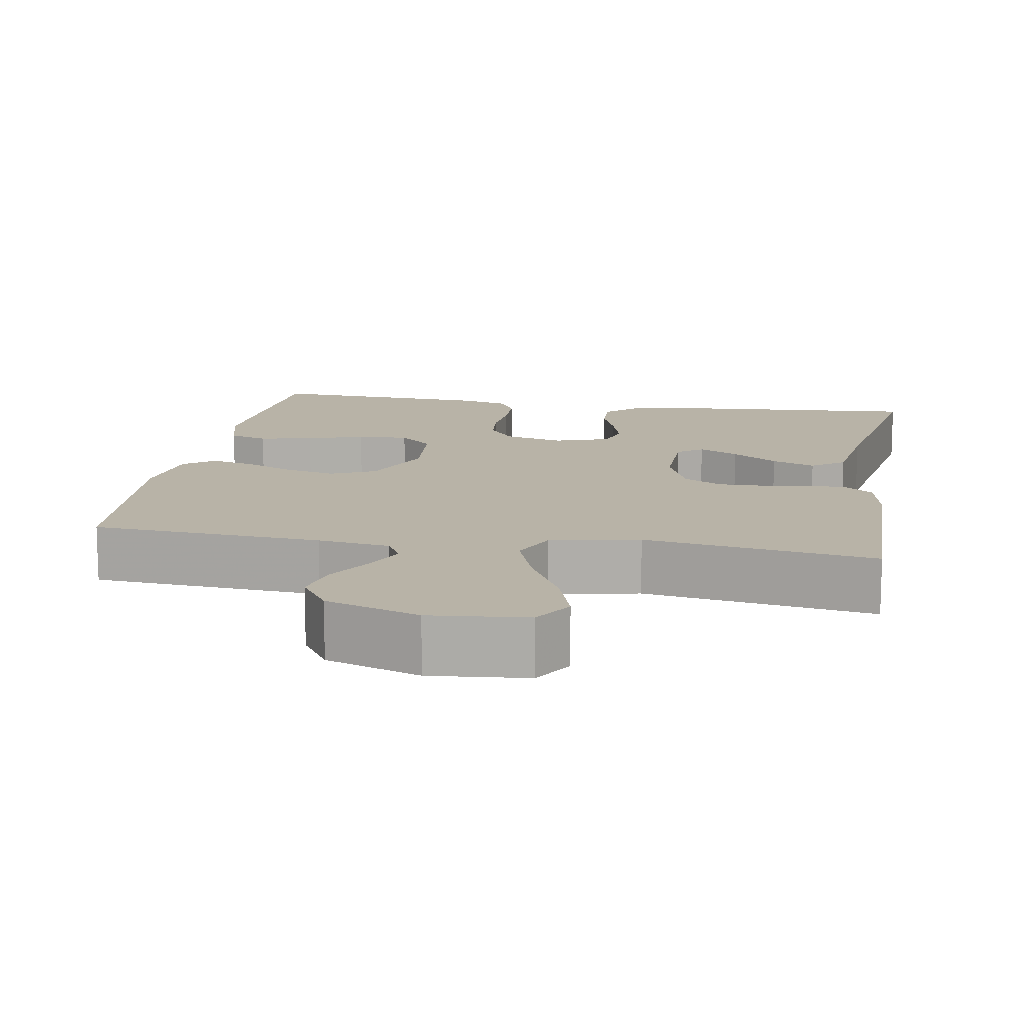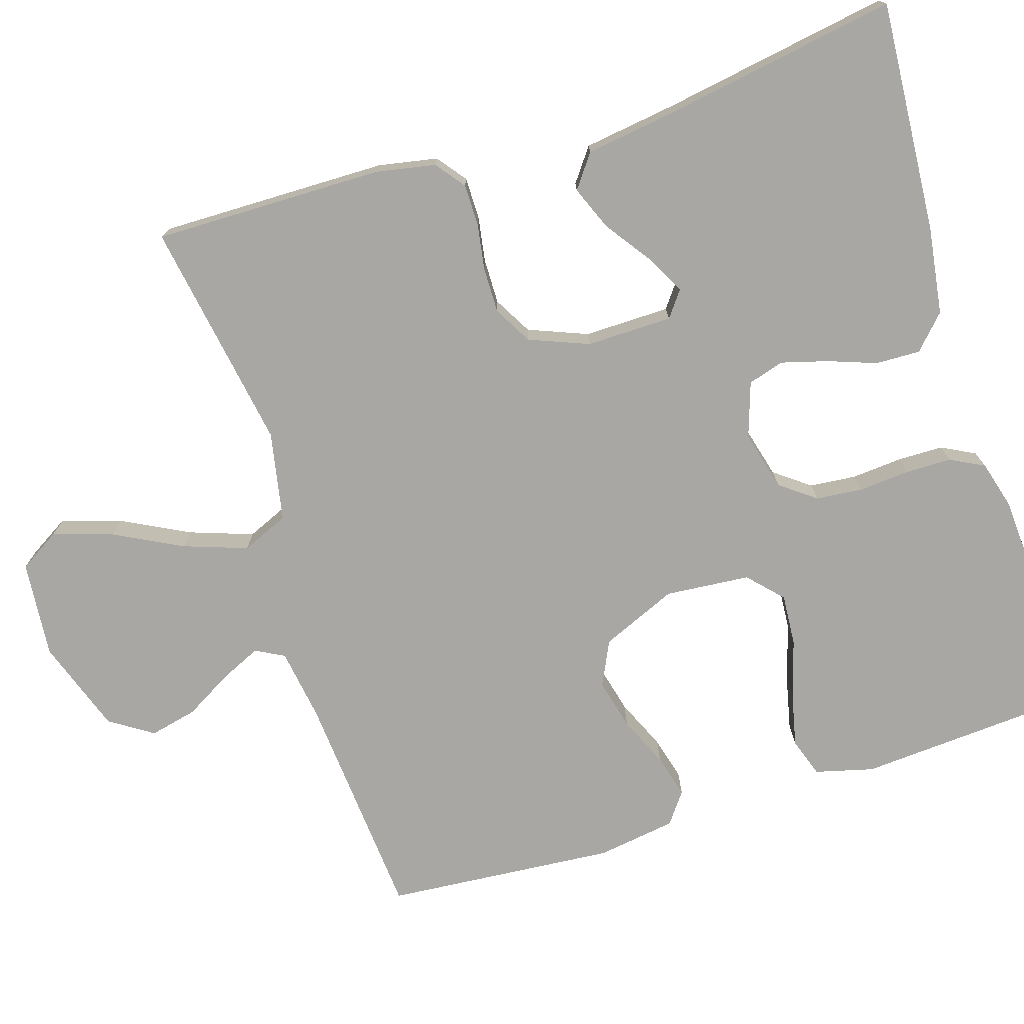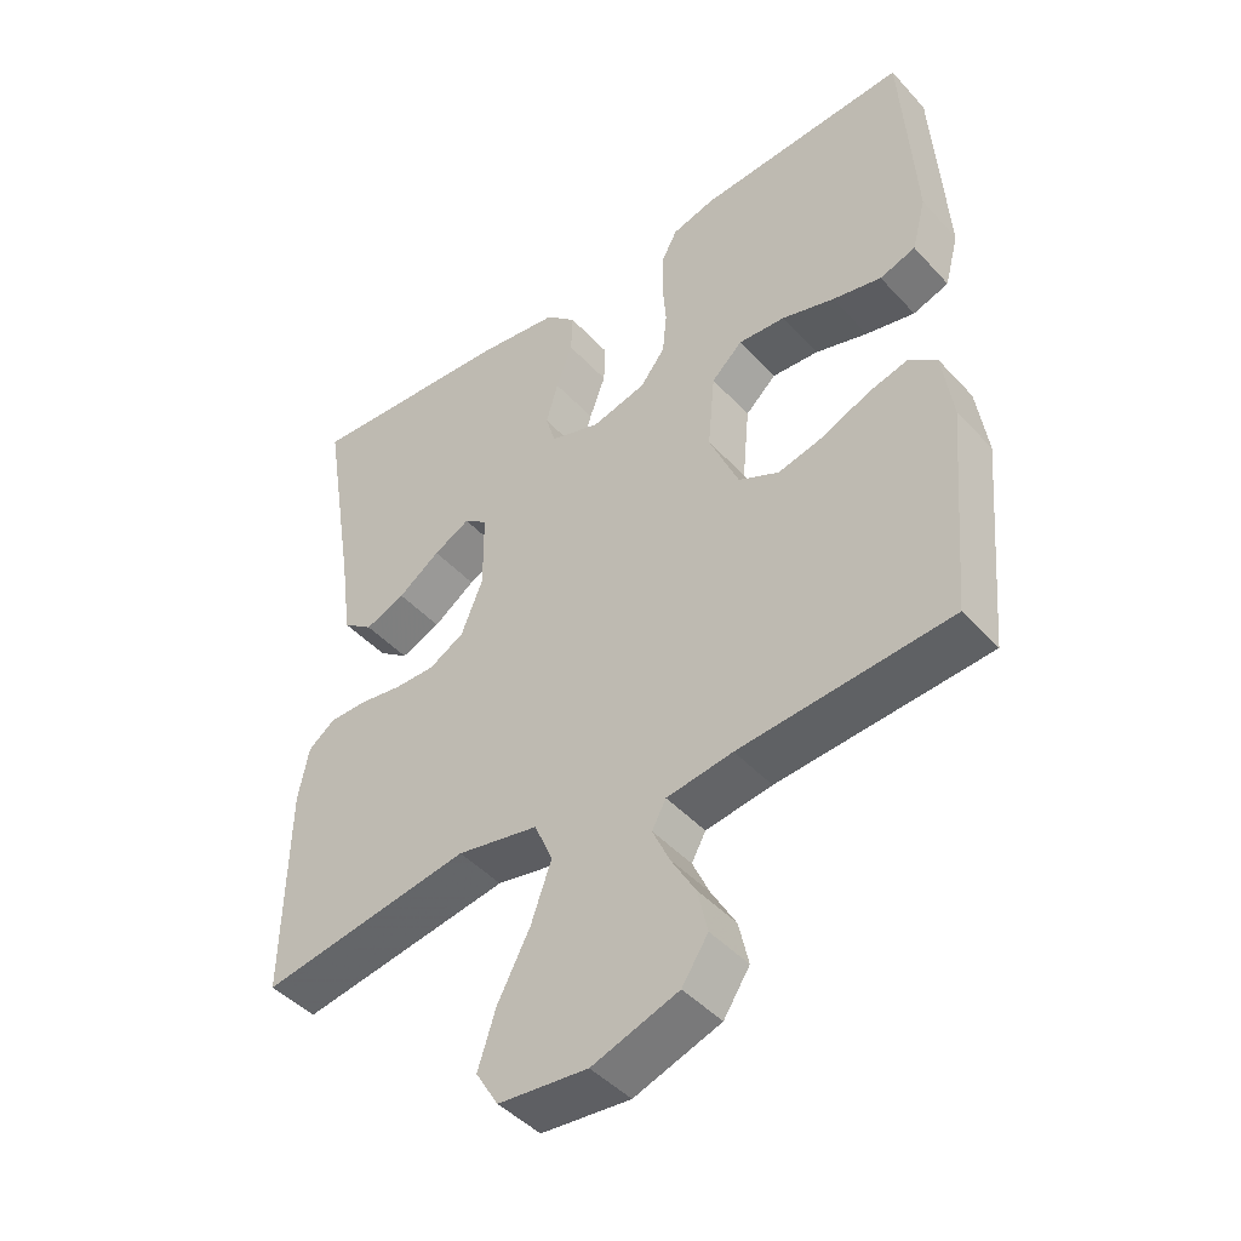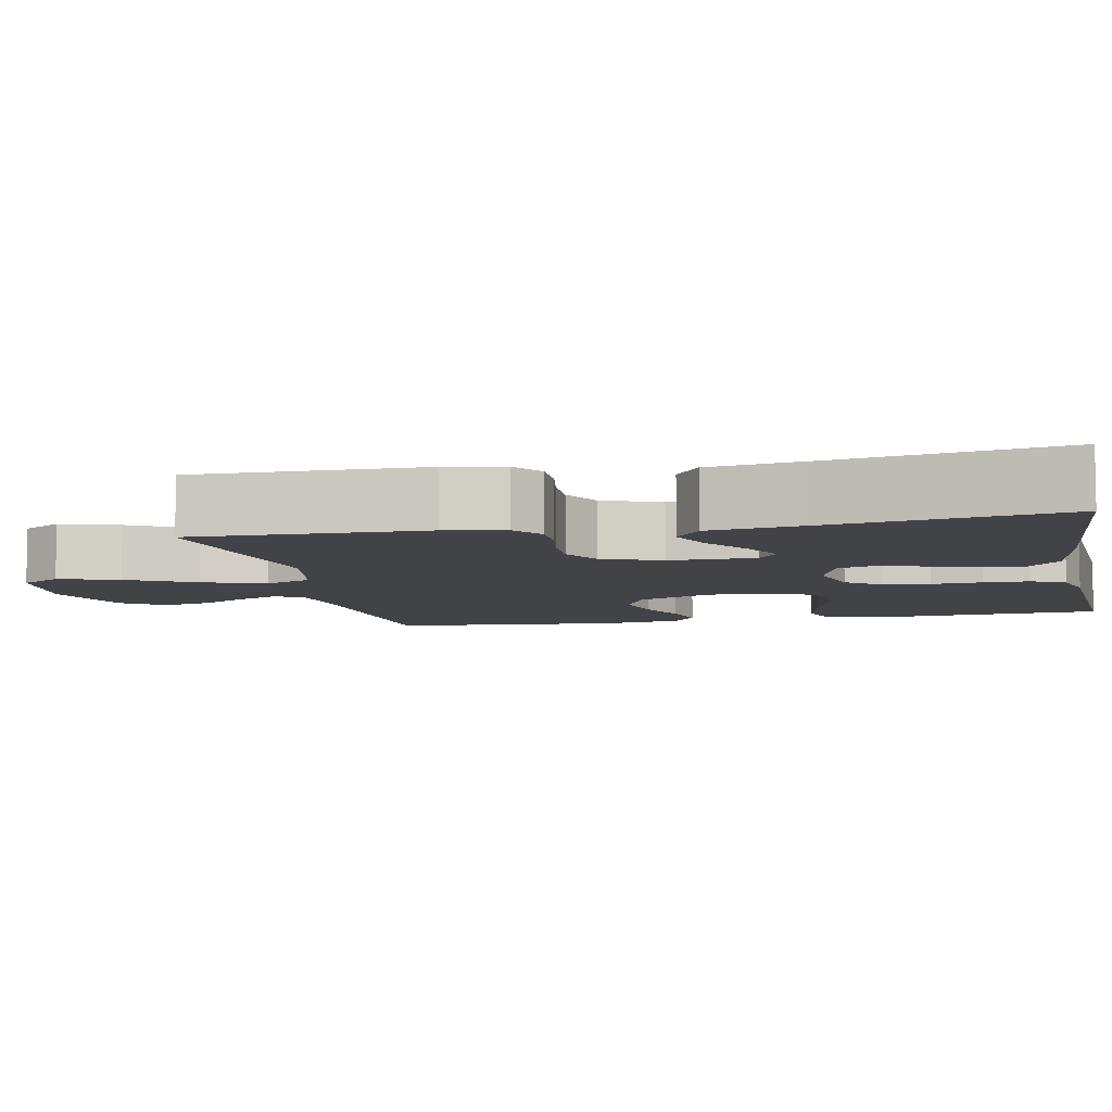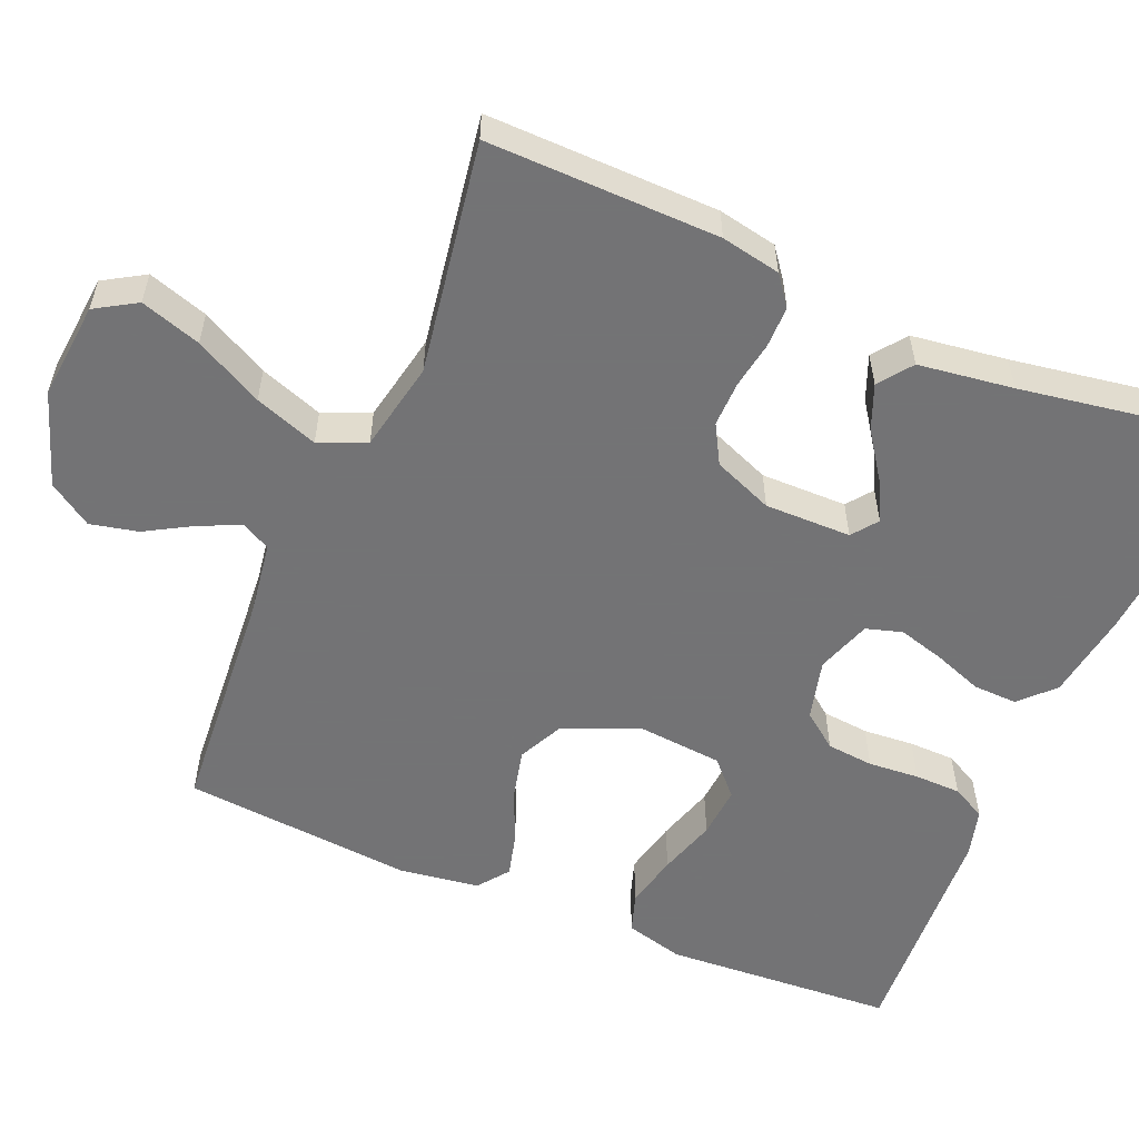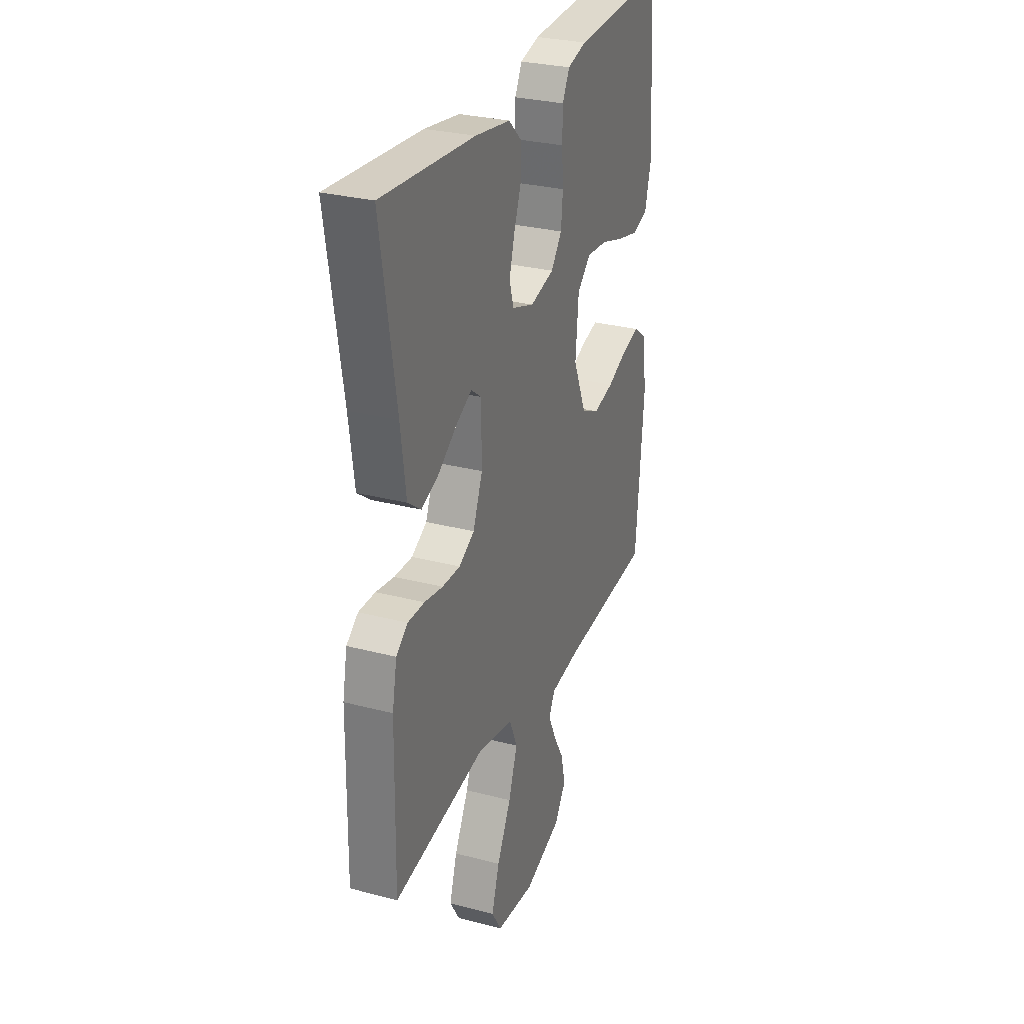
<metadata>
{"format":"obj","ext":"obj","renderer":"f3d","projection":"perspective","resolution":1024,"background":"white","views":[{"elev":12.9,"azim":-170.3,"up":"+Y"},{"elev":-74.6,"azim":-72.3,"up":"+Y"},{"elev":-45.3,"azim":39.4,"up":"+Z"},{"elev":-7.3,"azim":-78.4,"up":"+Y"},{"elev":-56.0,"azim":-113.0,"up":"+Y"},{"elev":29.0,"azim":-68.6,"up":"+Z"}]}
</metadata>
<code>
v -0.5 0.07 0.5
v -0.2 0.07 0.478
v -0.086 0.07 0.461
v -0.043 0.07 0.42
v -0.045 0.07 0.362
v -0.068 0.07 0.299
v -0.085 0.07 0.239
v -0.071 0.07 0.192
v 0 0.07 0.168
v 0.078 0.07 0.188
v 0.113 0.07 0.234
v 0.119 0.07 0.295
v 0.114 0.07 0.361
v 0.115 0.07 0.421
v 0.138 0.07 0.465
v 0.2 0.07 0.482
v 0.5 0.07 0.5
v 0.519 0.07 0.2
v 0.499 0.07 0.124
v 0.448 0.07 0.107
v 0.378 0.07 0.123
v 0.303 0.07 0.146
v 0.236 0.07 0.151
v 0.192 0.07 0.11
v 0.182 0.07 0
v 0.224 0.07 -0.099
v 0.282 0.07 -0.127
v 0.348 0.07 -0.111
v 0.414 0.07 -0.082
v 0.471 0.07 -0.067
v 0.511 0.07 -0.097
v 0.526 0.07 -0.2
v 0.5 0.07 -0.5
v 0.2 0.07 -0.523
v 0.106 0.07 -0.537
v 0.086 0.07 -0.574
v 0.11 0.07 -0.627
v 0.145 0.07 -0.688
v 0.159 0.07 -0.75
v 0.122 0.07 -0.806
v 0 0.07 -0.848
v -0.126 0.07 -0.836
v -0.158 0.07 -0.783
v -0.133 0.07 -0.705
v -0.087 0.07 -0.617
v -0.058 0.07 -0.535
v -0.084 0.07 -0.474
v -0.2 0.07 -0.451
v -0.5 0.07 -0.5
v -0.495 0.07 -0.2
v -0.48 0.07 -0.123
v -0.442 0.07 -0.094
v -0.388 0.07 -0.094
v -0.328 0.07 -0.104
v -0.269 0.07 -0.105
v -0.219 0.07 -0.077
v -0.188 0.07 0
v -0.189 0.07 0.112
v -0.222 0.07 0.137
v -0.274 0.07 0.11
v -0.334 0.07 0.068
v -0.391 0.07 0.045
v -0.434 0.07 0.077
v -0.451 0.07 0.2
v -0.5 0 0.5
v -0.2 0 0.478
v -0.086 0 0.461
v -0.043 0 0.42
v -0.045 0 0.362
v -0.068 0 0.299
v -0.085 0 0.239
v -0.071 0 0.192
v 0 0 0.168
v 0.078 0 0.188
v 0.113 0 0.234
v 0.119 0 0.295
v 0.114 0 0.361
v 0.115 0 0.421
v 0.138 0 0.465
v 0.2 0 0.482
v 0.5 0 0.5
v 0.519 0 0.2
v 0.499 0 0.124
v 0.448 0 0.107
v 0.378 0 0.123
v 0.303 0 0.146
v 0.236 0 0.151
v 0.192 0 0.11
v 0.182 0 0
v 0.224 0 -0.099
v 0.282 0 -0.127
v 0.348 0 -0.111
v 0.414 0 -0.082
v 0.471 0 -0.067
v 0.511 0 -0.097
v 0.526 0 -0.2
v 0.5 0 -0.5
v 0.2 0 -0.523
v 0.106 0 -0.537
v 0.086 0 -0.574
v 0.11 0 -0.627
v 0.145 0 -0.688
v 0.159 0 -0.75
v 0.122 0 -0.806
v 0 0 -0.848
v -0.126 0 -0.836
v -0.158 0 -0.783
v -0.133 0 -0.705
v -0.087 0 -0.617
v -0.058 0 -0.535
v -0.084 0 -0.474
v -0.2 0 -0.451
v -0.5 0 -0.5
v -0.495 0 -0.2
v -0.48 0 -0.123
v -0.442 0 -0.094
v -0.388 0 -0.094
v -0.328 0 -0.104
v -0.269 0 -0.105
v -0.219 0 -0.077
v -0.188 0 0
v -0.189 0 0.112
v -0.222 0 0.137
v -0.274 0 0.11
v -0.334 0 0.068
v -0.391 0 0.045
v -0.434 0 0.077
v -0.451 0 0.2
f 61 62 63 64
f 60 61 64 1
f 59 60 1 2
f 58 59 2 3
f 57 58 3 4
f 51 52 53 54
f 51 54 55
f 48 49 50 51
f 47 48 51 55
f 42 43 44 45
f 42 45 46
f 41 42 46
f 40 41 46
f 37 38 39 40
f 36 37 40 46
f 35 36 46 47
f 31 32 33 34
f 28 29 30 31
f 27 28 31 34
f 26 27 34 35
f 19 20 21 22
f 17 18 19 22
f 17 22 23
f 16 17 23 24
f 12 13 14 15
f 11 12 15 16
f 57 4 5 6
f 57 6 7
f 56 57 7 8
f 35 47 55 56
f 25 26 35 56
f 25 56 8 9
f 11 16 24 25
f 10 11 25
f 9 10 25
f 128 127 126 125
f 65 128 125 124
f 66 65 124 123
f 67 66 123 122
f 68 67 122 121
f 118 117 116 115
f 119 118 115
f 115 114 113 112
f 119 115 112 111
f 109 108 107 106
f 110 109 106
f 110 106 105
f 110 105 104
f 104 103 102 101
f 110 104 101 100
f 111 110 100 99
f 98 97 96 95
f 95 94 93 92
f 98 95 92 91
f 99 98 91 90
f 86 85 84 83
f 86 83 82 81
f 87 86 81
f 88 87 81 80
f 79 78 77 76
f 80 79 76 75
f 70 69 68 121
f 71 70 121
f 72 71 121 120
f 120 119 111 99
f 120 99 90 89
f 73 72 120 89
f 89 88 80 75
f 89 75 74
f 89 74 73
f 1 65 66 2
f 2 66 67 3
f 3 67 68 4
f 4 68 69 5
f 5 69 70 6
f 6 70 71 7
f 7 71 72 8
f 8 72 73 9
f 9 73 74 10
f 10 74 75 11
f 11 75 76 12
f 12 76 77 13
f 13 77 78 14
f 14 78 79 15
f 15 79 80 16
f 16 80 81 17
f 17 81 82 18
f 18 82 83 19
f 19 83 84 20
f 20 84 85 21
f 21 85 86 22
f 22 86 87 23
f 23 87 88 24
f 24 88 89 25
f 25 89 90 26
f 26 90 91 27
f 27 91 92 28
f 28 92 93 29
f 29 93 94 30
f 30 94 95 31
f 31 95 96 32
f 32 96 97 33
f 33 97 98 34
f 34 98 99 35
f 35 99 100 36
f 36 100 101 37
f 37 101 102 38
f 38 102 103 39
f 39 103 104 40
f 40 104 105 41
f 41 105 106 42
f 42 106 107 43
f 43 107 108 44
f 44 108 109 45
f 45 109 110 46
f 46 110 111 47
f 47 111 112 48
f 48 112 113 49
f 49 113 114 50
f 50 114 115 51
f 51 115 116 52
f 52 116 117 53
f 53 117 118 54
f 54 118 119 55
f 55 119 120 56
f 56 120 121 57
f 57 121 122 58
f 58 122 123 59
f 59 123 124 60
f 60 124 125 61
f 61 125 126 62
f 62 126 127 63
f 63 127 128 64
f 64 128 65 1

</code>
